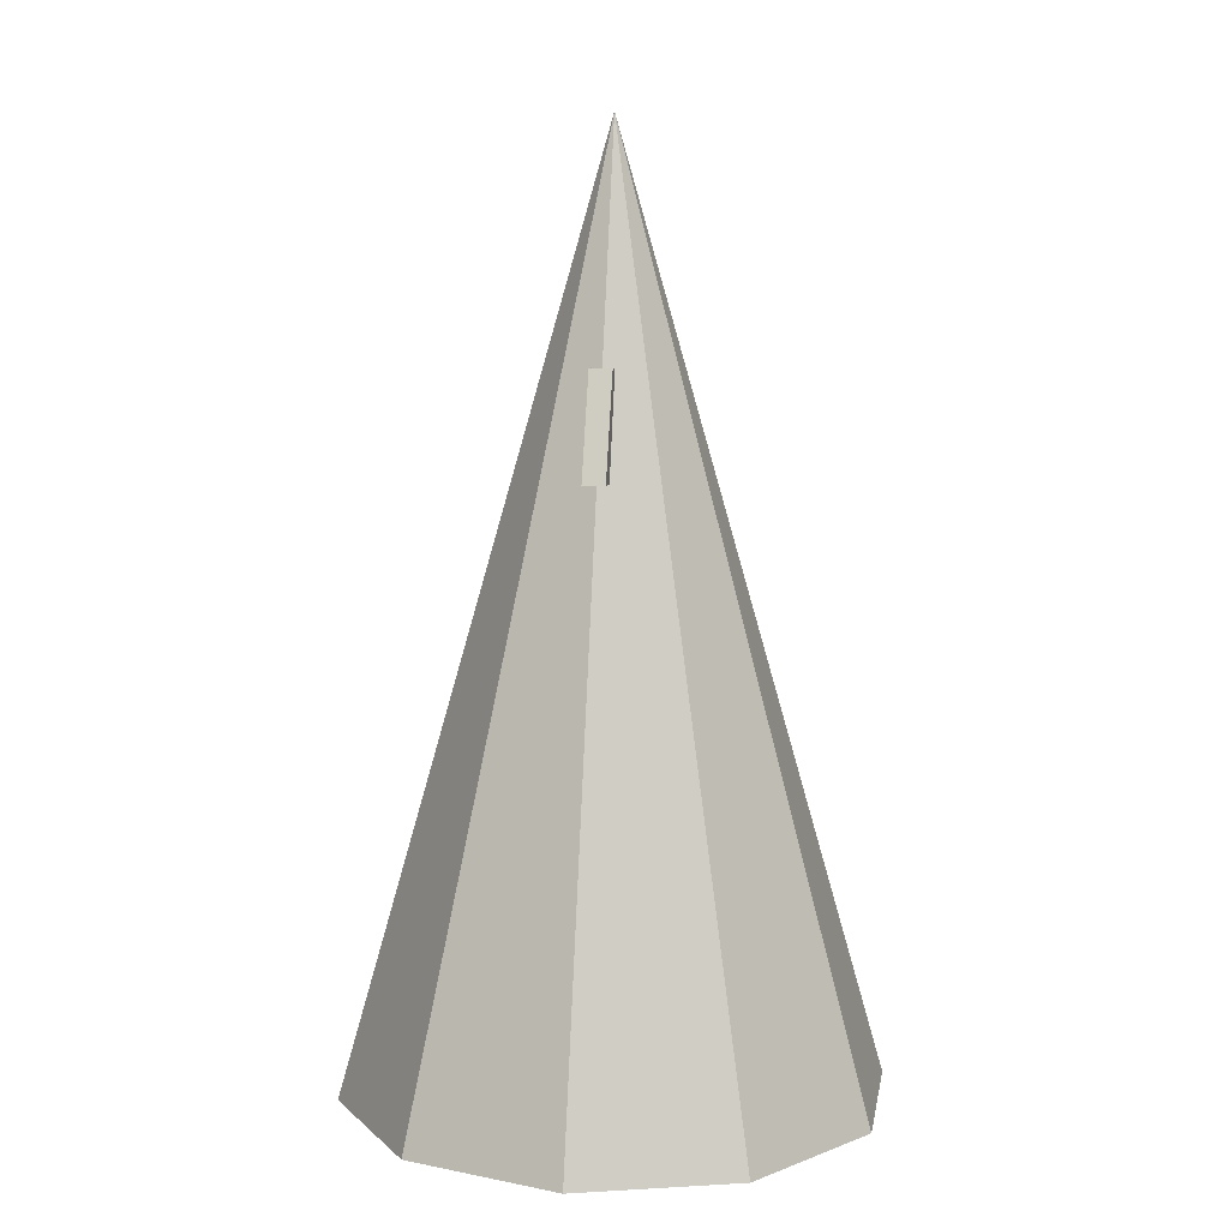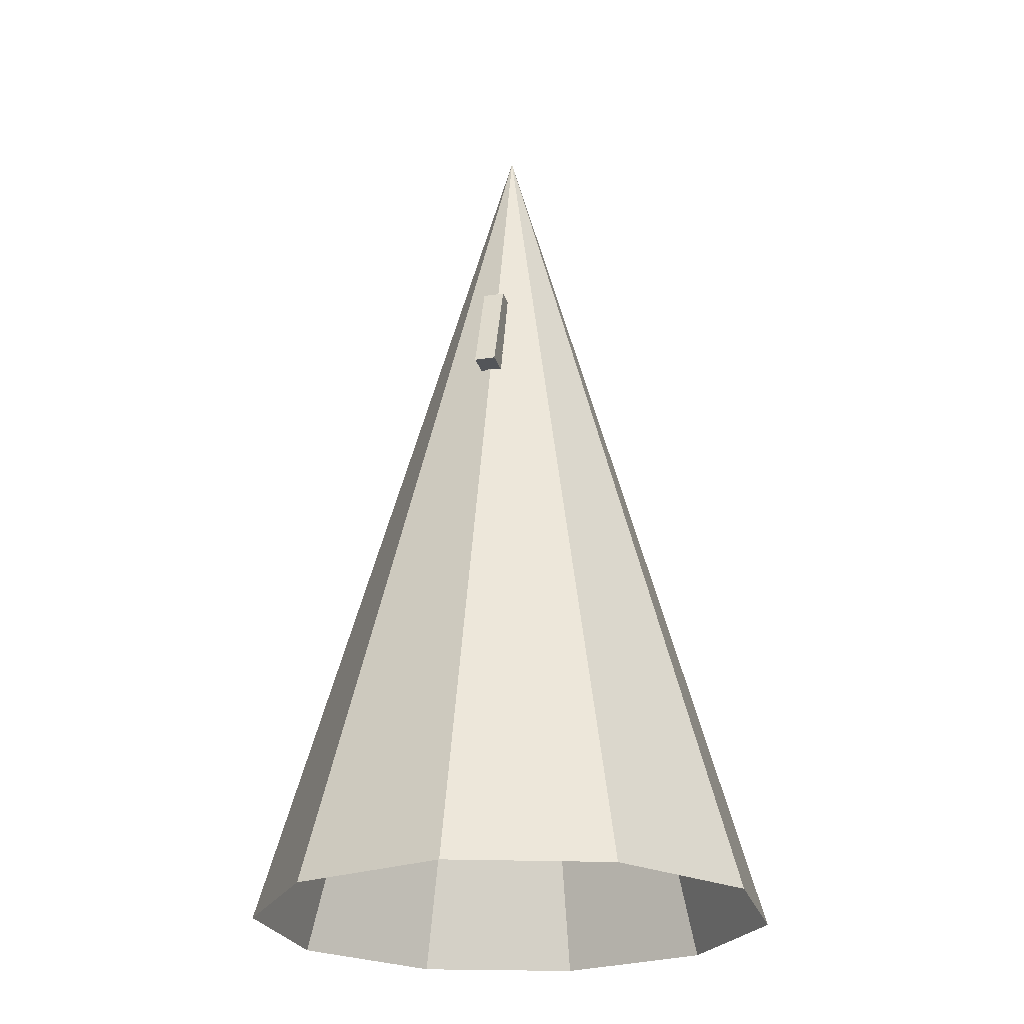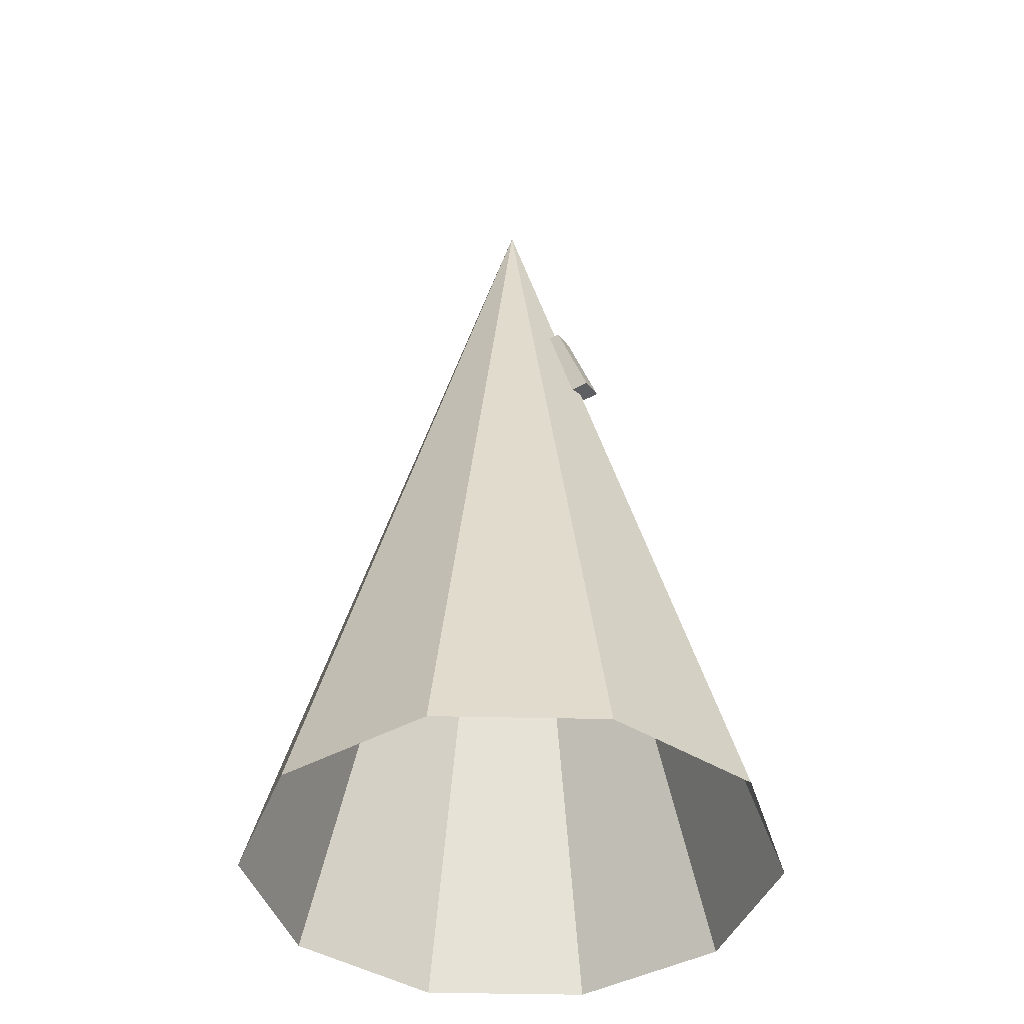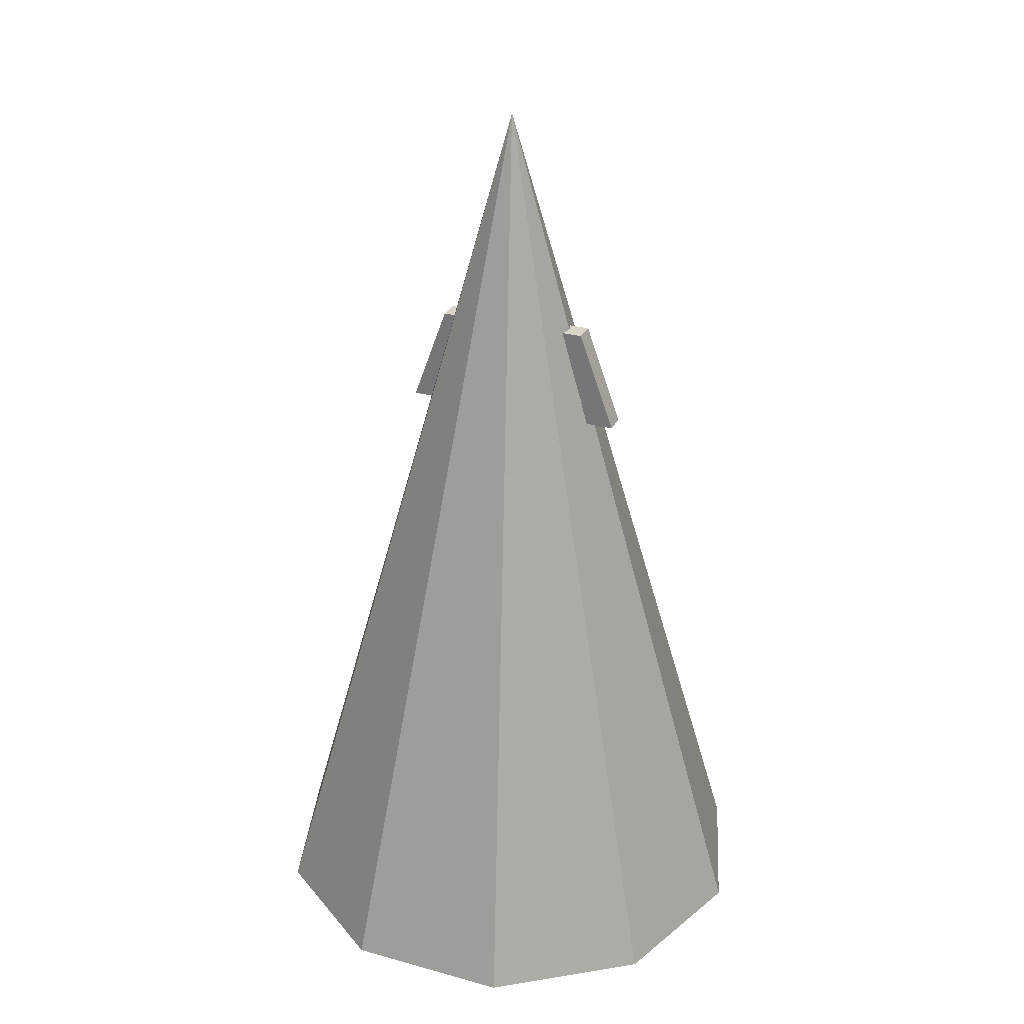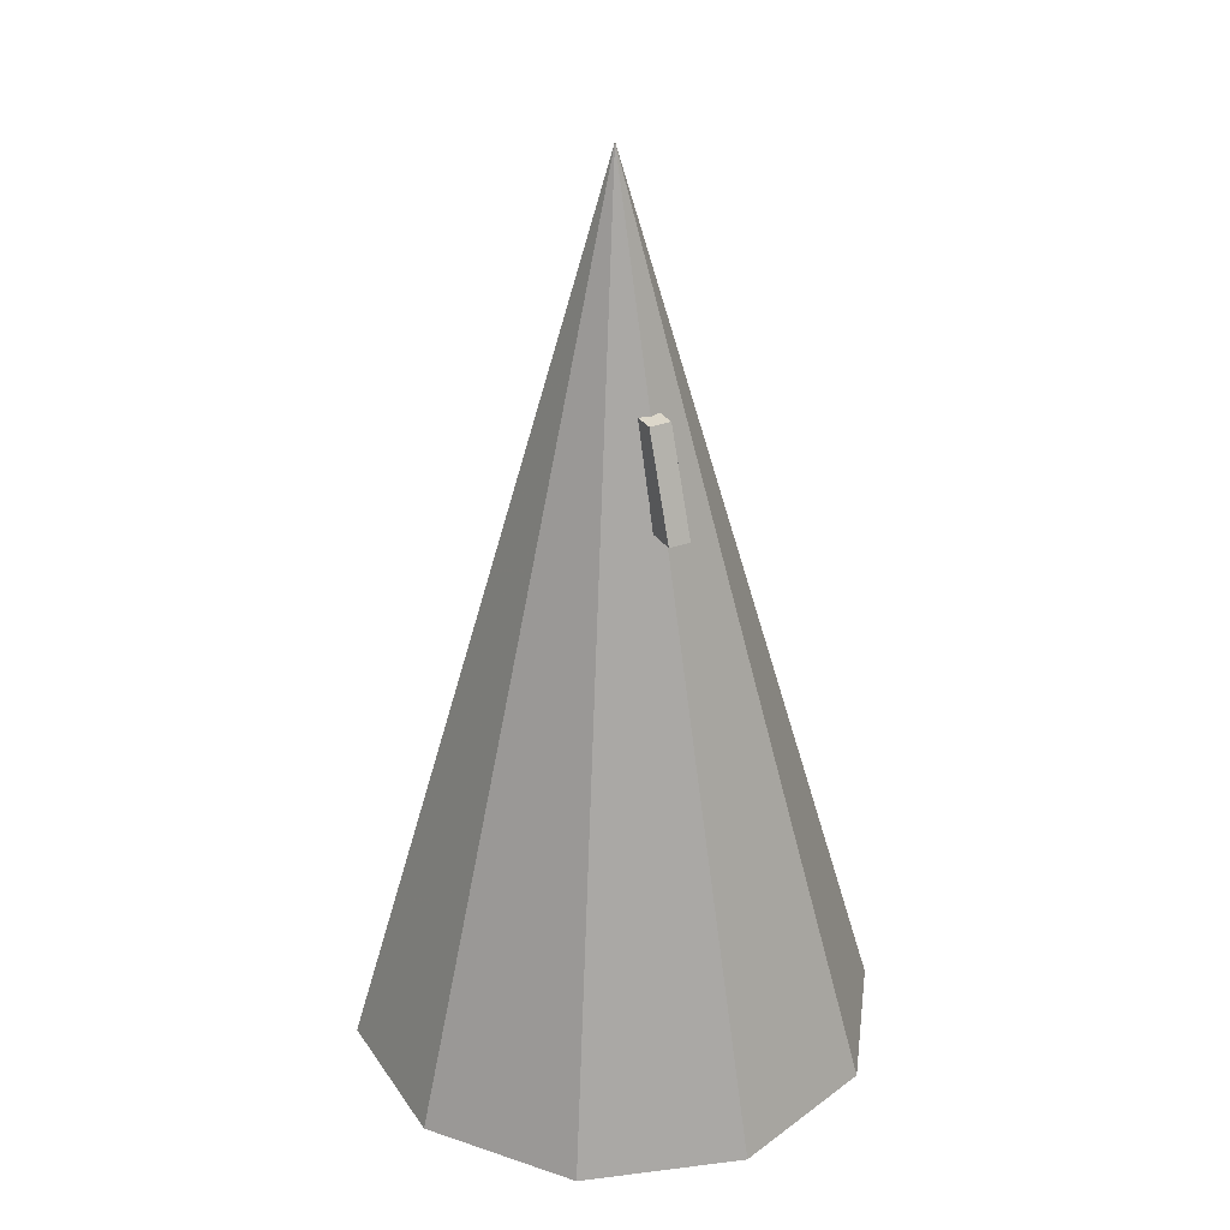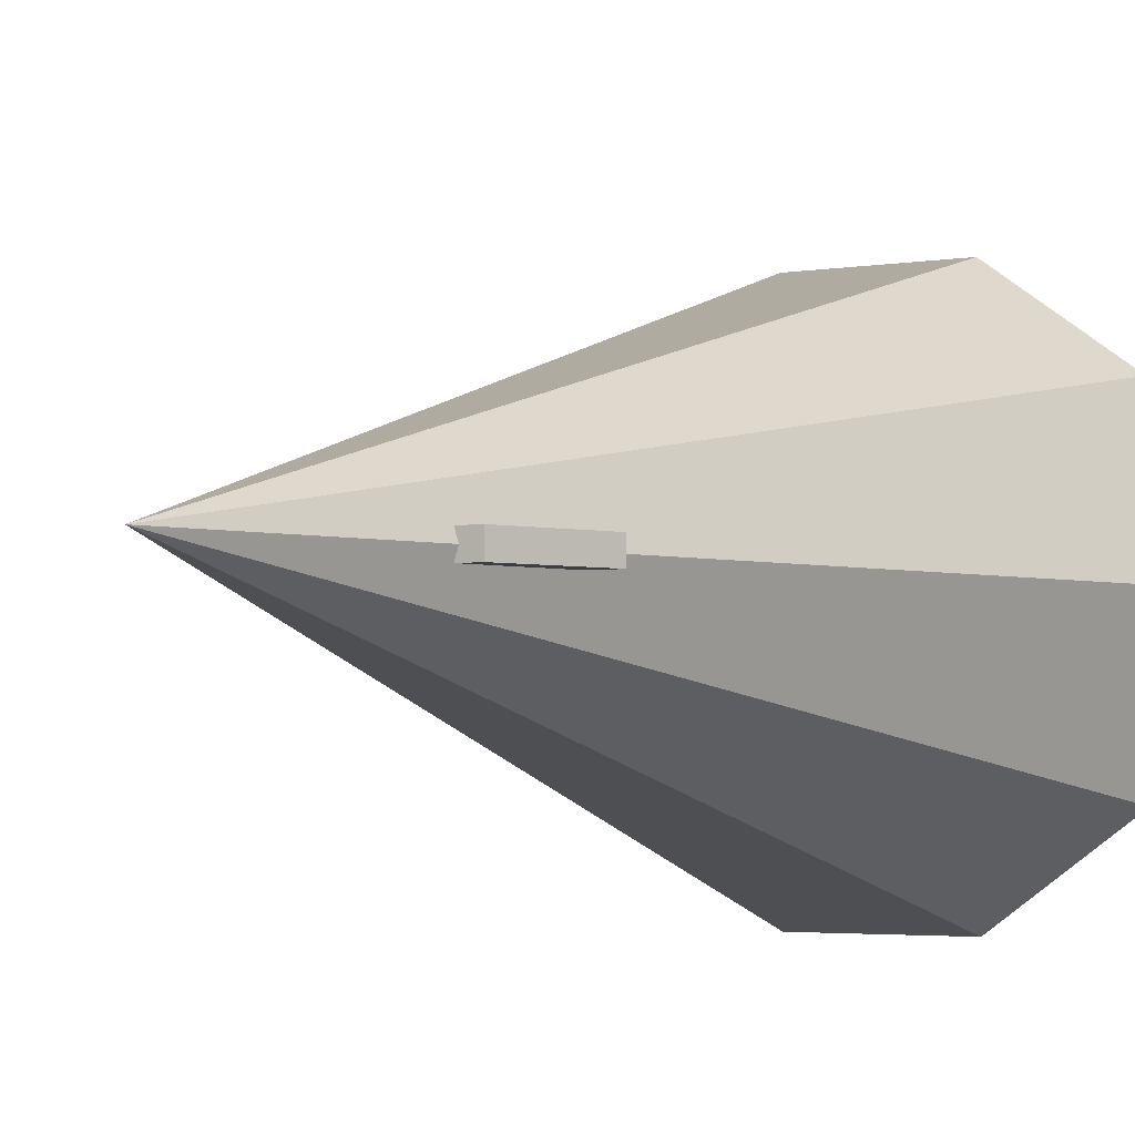
<metadata>
{"format":"obj","ext":"obj","renderer":"f3d","projection":"perspective","resolution":1024,"background":"white","views":[{"elev":9.5,"azim":-80.4,"up":"+Z"},{"elev":-23.9,"azim":104.5,"up":"+Z"},{"elev":-41.2,"azim":-145.6,"up":"+Z"},{"elev":29.0,"azim":22.4,"up":"+Z"},{"elev":30.7,"azim":61.8,"up":"+Z"},{"elev":-3.3,"azim":30.6,"up":"+Y"}]}
</metadata>
<code>
g 12414
v 4.087 -0.8721 -14.95
v 3.125 -0.8721 -11.72
v 3.125 0.8721 -11.72
v 2.937 -0.8721 -2.05
v 2.937 0.8721 -2.05
v 9.535 -0.8721 -2.045
v 9.535 0.8721 -2.045
v 6.598 -0.8721 6.019
v 6.598 0.8721 6.019
v 2.389 -0.8721 6.019
v 2.389 0.8721 6.019
v 1.4 -0.8721 4.271
v 1.4 0.8721 4.271
v 1.395 -0.8721 3.558
v 1.395 0.8721 3.558
v 5.452 -0.8721 3.558
v 5.452 0.8721 3.558
v 6.792 -0.8721 -0.09585
v 6.792 0.8721 -0.09585
v 1.521 -0.8721 -0.09877
v 1.521 0.8721 -0.09877
v 1.707 -0.8721 -13.13
v 1.707 0.8721 -13.13
v 0.355 -0.8721 -15.83
v 0.355 0.8721 -15.83
v -0.9969 -0.8721 -13.13
v -0.9969 0.8721 -13.13
v -0.8111 -0.8721 -0.09877
v -0.8111 0.8721 -0.09877
v -6.083 -0.8721 -0.09585
v -6.083 0.8721 -0.09585
v -4.742 -0.8721 3.558
v -4.742 0.8721 3.558
v -0.685 -0.8721 3.558
v -0.685 0.8721 3.558
v -0.6903 -0.8721 4.271
v -0.6903 0.8721 4.271
v -1.679 -0.8721 6.019
v -1.679 0.8721 6.019
v -5.888 -0.8721 6.019
v -5.888 0.8721 6.019
v -8.826 -0.8721 -2.045
v -8.826 0.8721 -2.045
v -2.227 -0.8721 -2.05
v -2.227 0.8721 -2.05
v -2.415 -0.8721 -11.72
v -2.415 0.8721 -11.72
v -3.377 -0.8721 -14.95
v -3.377 0.8721 -14.95
v 0.355 -0.8721 -21.17
v 0.355 0.8721 -21.17
v 4.087 0.8721 -14.95
v 0.0707 -0.8721 9.139
v 0.0707 0.8721 9.139
v 0.3549 0.8721 8.964
v 0.3549 -0.8721 8.964
v 0.6392 0.8721 9.139
v 0.6392 -0.8721 9.139
v 0.757 0.8721 9.56
v 0.757 -0.8721 9.56
v 0.6392 0.8721 9.981
v 0.6392 -0.8721 9.981
v 0.3549 0.8721 10.16
v 0.3549 -0.8721 10.16
v 0.0707 0.8721 9.981
v 0.0707 -0.8721 9.981
v -0.04715 0.8721 9.56
v -0.04715 -0.8721 9.56
v 0.355 -0.8721 3.42
v 0.355 0.8721 3.42
v -1.462 0.8721 6.724
v -1.462 -0.8721 6.724
v -3.206 0.8721 6.724
v -3.206 -0.8721 6.724
v -2.594 0.8721 9.658
v -2.594 -0.8721 9.658
v 0.3549 0.8721 13.73
v 0.3549 -0.8721 13.73
v 3.304 0.8721 9.658
v 3.304 -0.8721 9.658
v 3.916 0.8721 6.724
v 3.916 -0.8721 6.724
v 2.172 0.8721 6.724
v 2.172 -0.8721 6.724
v -0.6935 -0.8721 7.526
v -0.6935 0.8721 7.526
v 0.2269 0.8721 7.526
v 0.2269 -0.8721 7.526
v -0.6936 0.8721 9.178
v -0.6936 -0.8721 9.178
v 1.403 -0.8721 9.178
v 1.403 0.8721 9.178
v 0.483 0.8721 7.526
v 0.483 -0.8721 7.526
v 1.403 0.8721 7.526
v 1.403 -0.8721 7.526
f 2 1 3
f 4 2 5
f 6 4 7
f 8 6 9
f 10 8 11
f 12 10 13
f 14 12 15
f 16 14 17
f 18 16 19
f 20 18 21
f 22 20 23
f 24 22 25
f 26 24 27
f 28 26 29
f 30 28 31
f 32 30 33
f 34 32 35
f 36 34 37
f 38 36 39
f 40 38 41
f 42 40 43
f 44 42 45
f 46 44 47
f 48 46 49
f 50 48 51
f 1 50 52
f 16 12 14
f 17 13 11
f 54 53 55
f 55 56 57
f 57 58 59
f 59 60 61
f 61 62 63
f 63 64 65
f 65 66 67
f 67 68 54
f 70 69 71
f 71 72 73
f 73 74 75
f 75 76 77
f 77 78 79
f 79 80 81
f 81 82 83
f 83 84 70
f 86 85 87
f 87 88 89
f 89 90 86
f 92 91 93
f 93 94 95
f 95 96 92
f 91 80 78
f 83 79 81
f 52 3 1
f 3 5 2
f 5 7 4
f 7 9 6
f 9 11 8
f 11 13 10
f 13 15 12
f 15 17 14
f 17 19 16
f 19 21 18
f 21 23 20
f 23 25 22
f 25 27 24
f 27 29 26
f 29 31 28
f 31 33 30
f 33 35 32
f 35 37 34
f 37 39 36
f 39 41 38
f 41 43 40
f 43 45 42
f 45 47 44
f 47 49 46
f 49 51 48
f 51 52 50
f 34 36 32
f 36 38 32
f 38 40 32
f 40 42 32
f 32 42 30
f 42 44 30
f 30 44 28
f 28 44 26
f 44 46 26
f 46 48 26
f 26 48 24
f 48 50 24
f 24 50 22
f 50 1 22
f 1 2 22
f 2 4 22
f 22 4 20
f 20 4 18
f 4 6 18
f 18 6 16
f 6 8 16
f 8 10 16
f 10 12 16
f 15 13 17
f 35 33 37
f 37 33 39
f 39 33 41
f 41 33 43
f 33 31 43
f 43 31 45
f 31 29 45
f 29 27 45
f 45 27 47
f 47 27 49
f 27 25 49
f 49 25 51
f 25 23 51
f 51 23 52
f 52 23 3
f 3 23 5
f 23 21 5
f 21 19 5
f 5 19 7
f 19 17 7
f 7 17 9
f 9 17 11
f 56 55 53
f 58 57 56
f 60 59 58
f 62 61 60
f 64 63 62
f 66 65 64
f 68 67 66
f 53 54 68
f 72 71 69
f 74 73 72
f 76 75 74
f 78 77 76
f 80 79 78
f 82 81 80
f 84 83 82
f 69 70 84
f 88 87 85
f 90 89 88
f 85 86 90
f 94 93 91
f 96 95 94
f 91 92 96
f 82 80 84
f 90 72 85
f 85 72 88
f 72 69 88
f 74 72 76
f 72 90 76
f 76 90 68
f 90 88 68
f 68 88 53
f 53 88 56
f 88 69 56
f 68 66 76
f 66 64 76
f 76 64 78
f 64 62 78
f 62 60 78
f 78 60 91
f 91 60 94
f 60 58 94
f 58 56 94
f 56 69 94
f 69 84 94
f 94 84 96
f 84 80 96
f 96 80 91
f 77 79 92
f 92 79 95
f 67 75 65
f 65 75 63
f 75 77 63
f 63 77 61
f 61 77 59
f 77 92 59
f 92 93 59
f 59 93 57
f 57 93 55
f 73 75 71
f 71 75 89
f 75 67 89
f 89 67 87
f 67 54 87
f 54 55 87
f 89 86 71
f 86 87 71
f 71 87 70
f 87 55 70
f 55 93 70
f 70 93 83
f 93 95 83
f 95 79 83
g Cylinder01
v -4e-06 0 24.21
v -17.19 12.49 -49.54
v -21.24 1.1e-05 -49.54
v -6.565 20.2 -49.54
v 6.565 20.2 -49.54
v 17.19 12.49 -49.54
v 21.24 1.1e-05 -49.54
v 17.19 -12.49 -49.54
v 6.565 -20.2 -49.54
v -6.565 -20.2 -49.54
v -17.19 -12.49 -49.54
f 97 98 99
f 97 100 98
f 97 101 100
f 97 102 101
f 97 103 102
f 97 104 103
f 97 105 104
f 97 106 105
f 97 107 106
f 97 99 107

</code>
